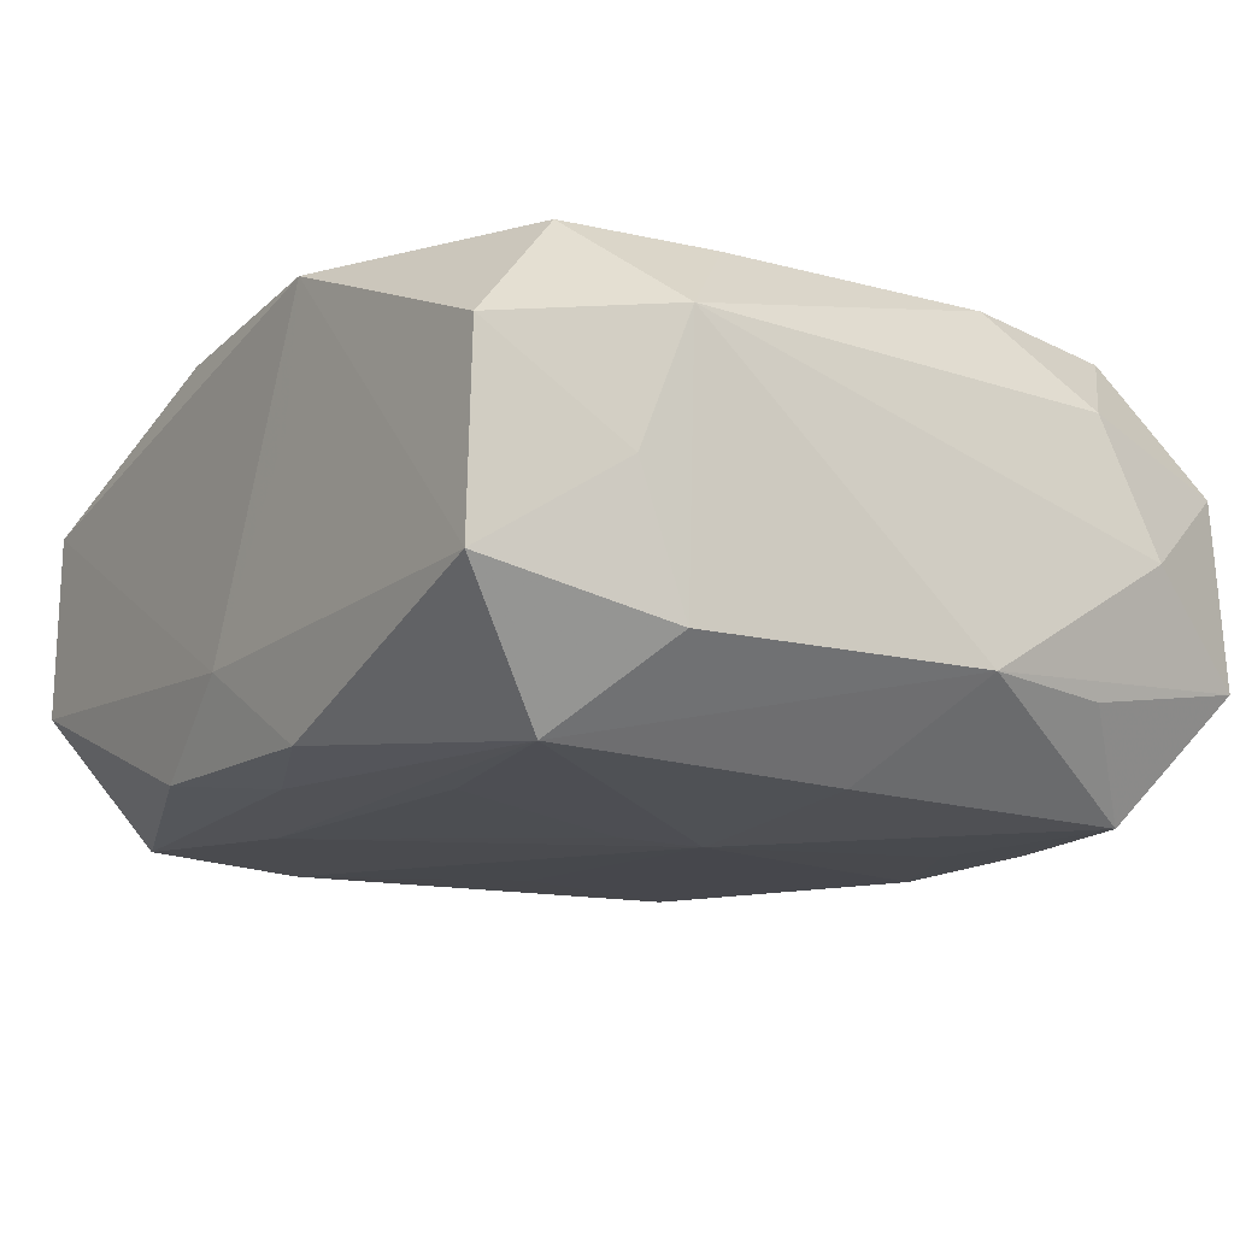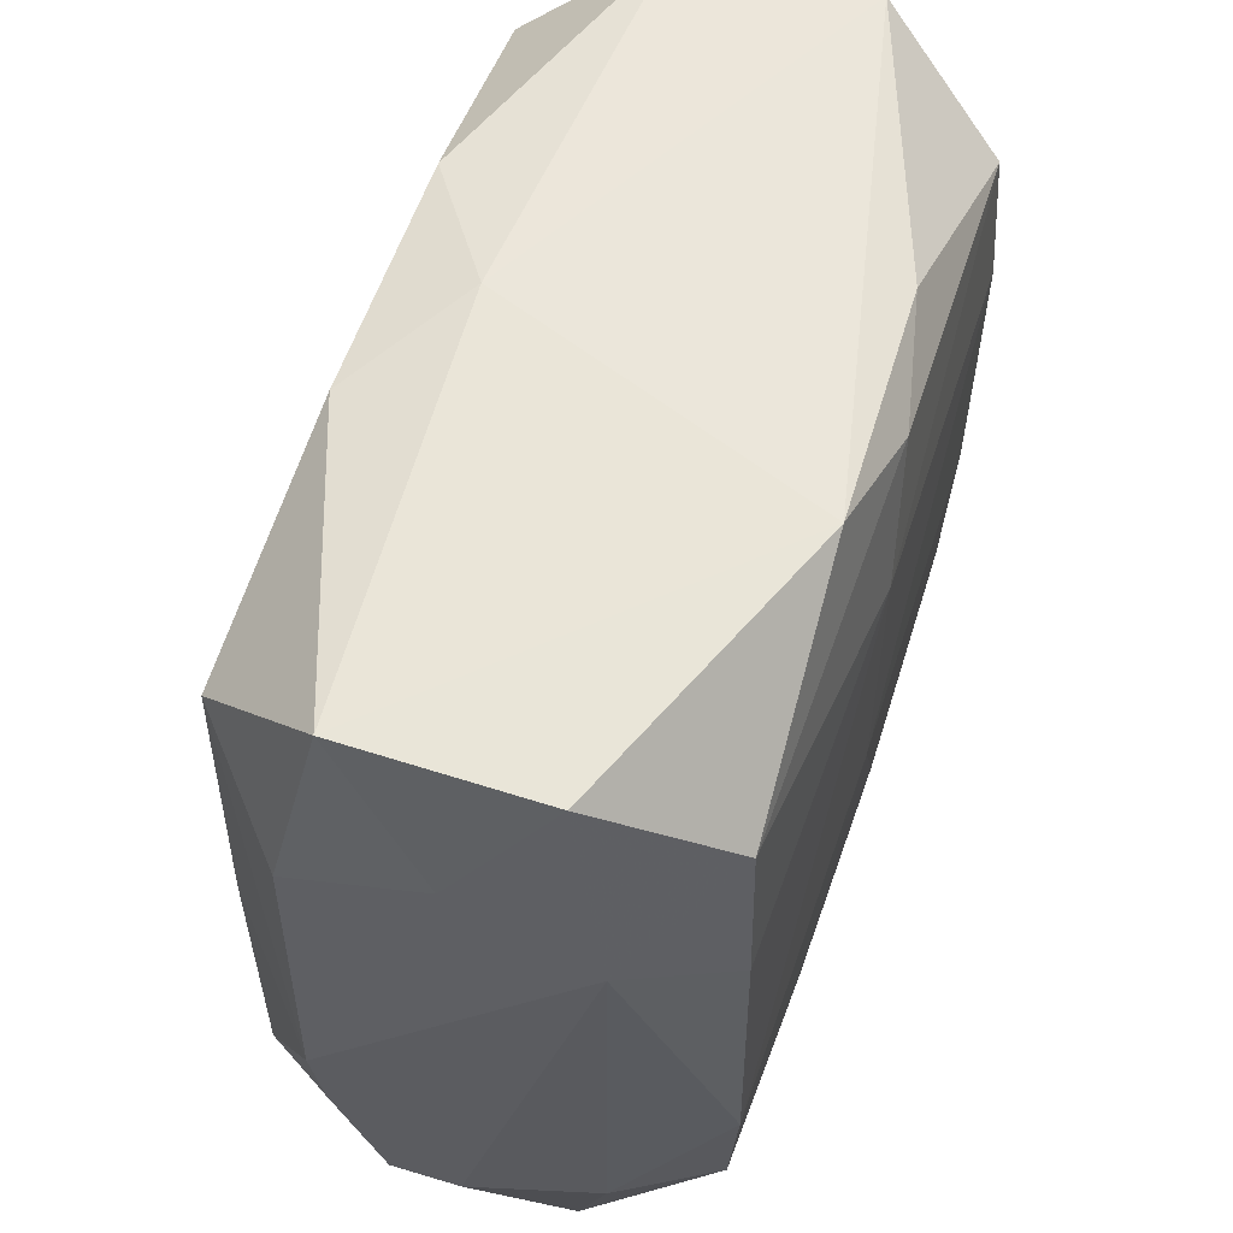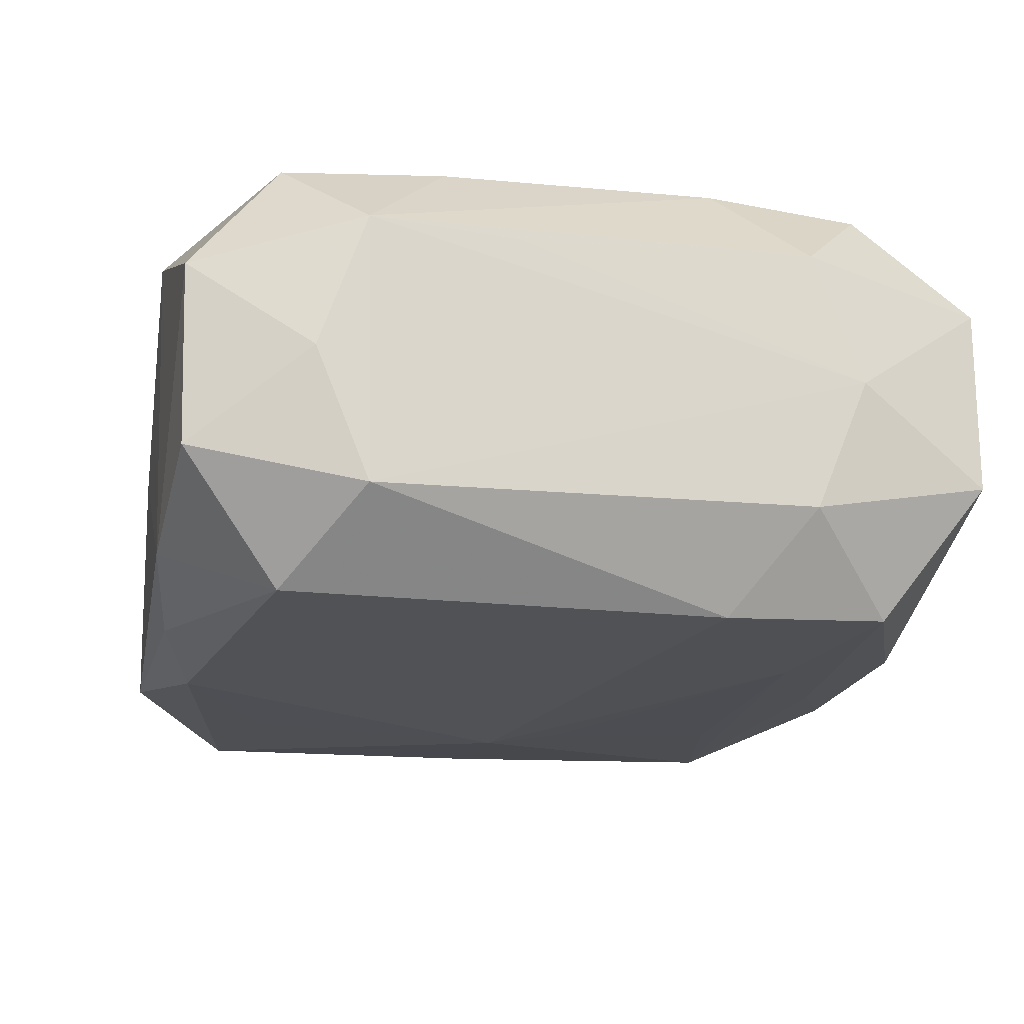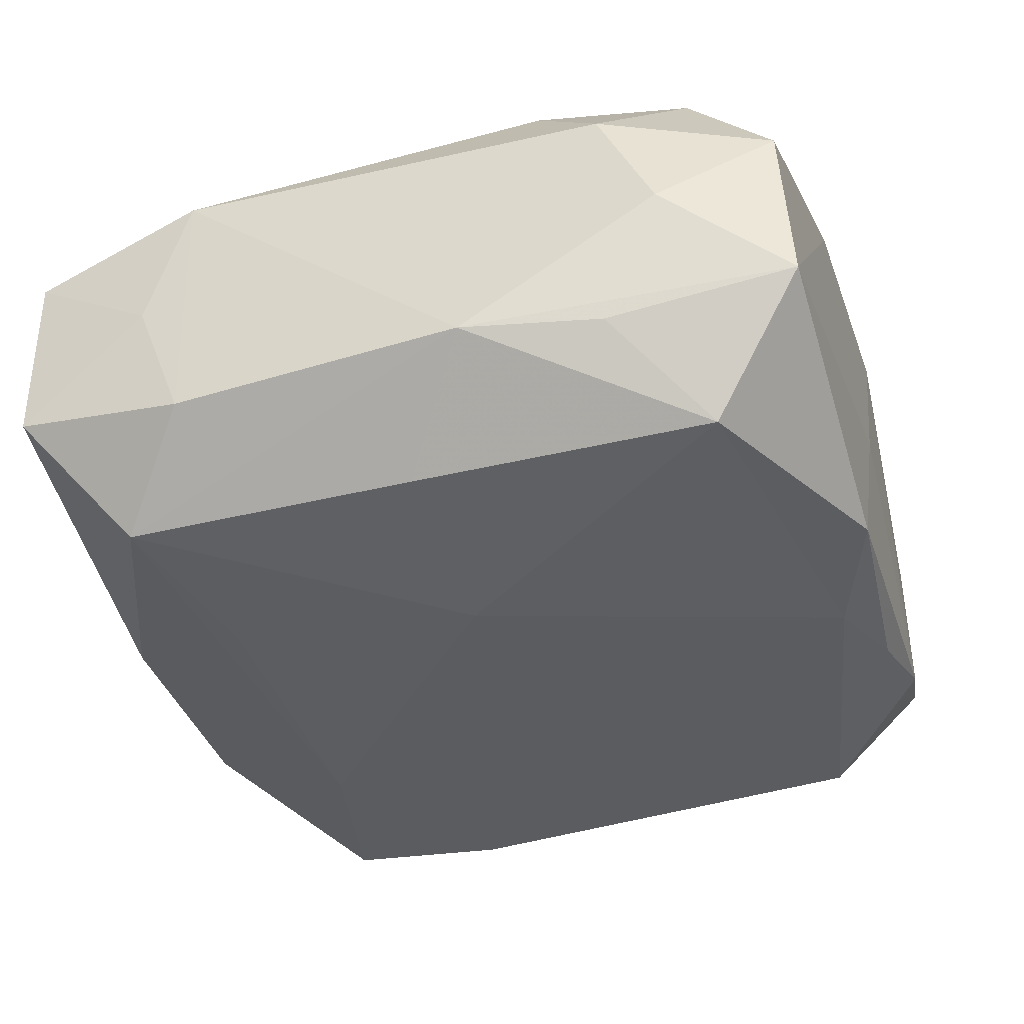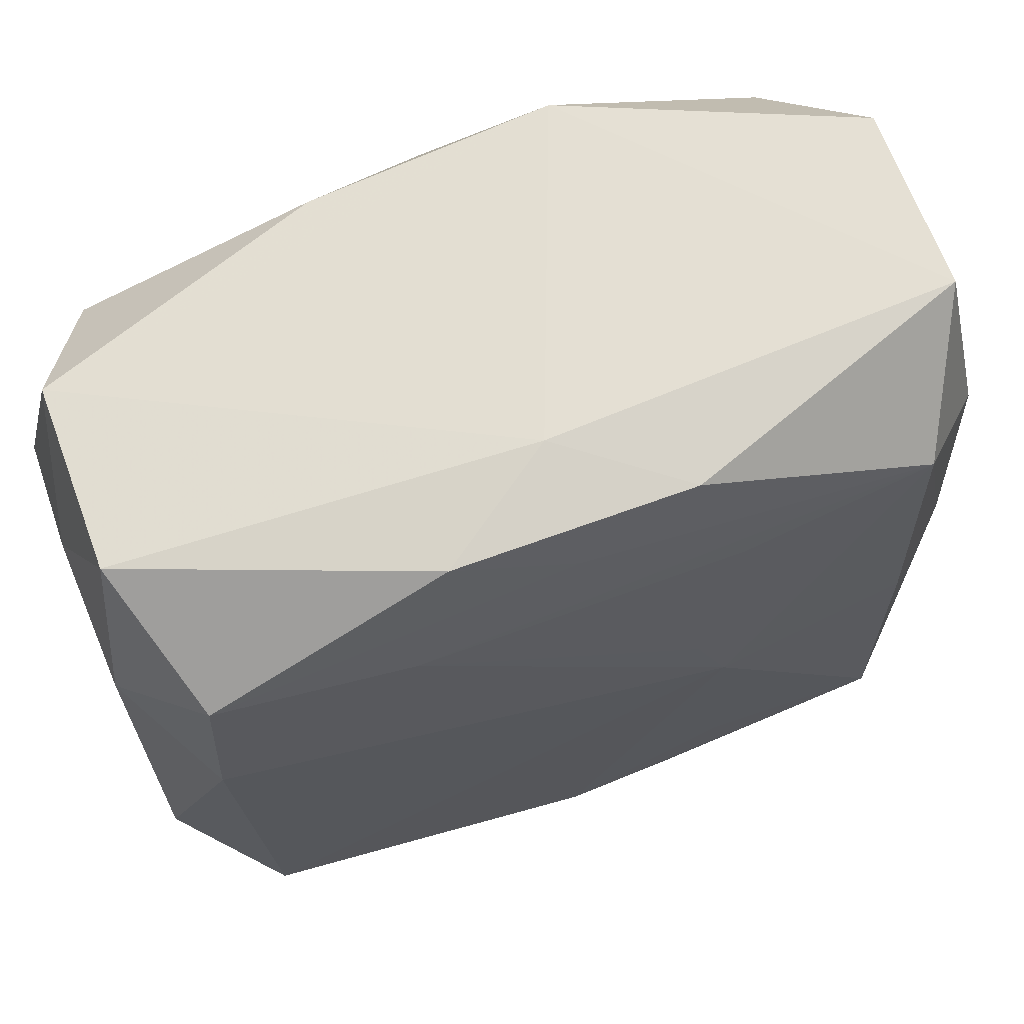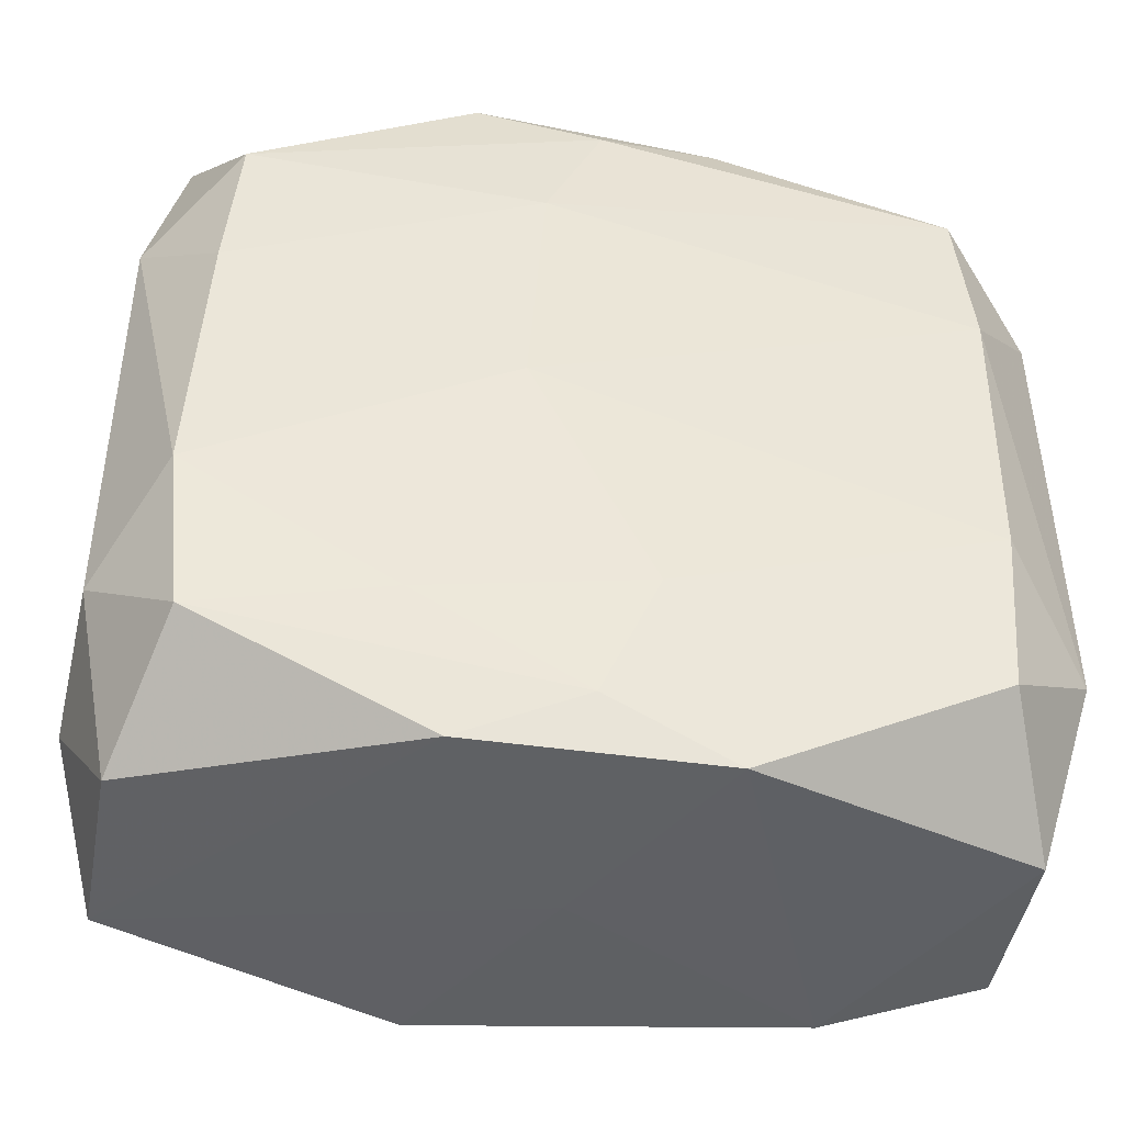
<metadata>
{"format":"obj","ext":"obj","renderer":"f3d","projection":"perspective","resolution":1024,"background":"white","views":[{"elev":-15.8,"azim":-124.5,"up":"+Z"},{"elev":58.3,"azim":-73.7,"up":"+Y"},{"elev":-16.1,"azim":78.2,"up":"+Z"},{"elev":-39.1,"azim":-74.0,"up":"+Z"},{"elev":66.6,"azim":157.8,"up":"+Y"},{"elev":-43.5,"azim":-9.6,"up":"+Y"}]}
</metadata>
<code>
v -0.0002022 0.02641 0.01624
v -0.02926 -0.02855 -0.007923
v 0.008036 -0.02976 0.01514
v -0.02495 0.000312 -0.01695
v -0.0008625 -0.02553 0.01567
v -0.01009 0.000117 -0.01809
v -0.009072 0.02989 0.01454
v 0.02586 0.009686 0.01718
v 0.03174 -0.01667 0.01088
v 0.001006 0.02466 -0.01533
v 0.02538 -0.02169 -0.01455
v 0.03181 0.01525 -0.008258
v -0.02875 0.02953 -0.007982
v -0.03243 -0.005198 -0.01044
v 0.00307 -0.01692 0.0167
v -0.007938 0.02985 0.004674
v 0.02479 -0.02224 0.01673
v -0.008583 -0.02934 -0.01523
v 0.03173 -0.02017 0.001152
v 0.02837 -0.029 0.007652
v 0.01688 -0.003993 -0.01586
v 0.03184 0.01905 0.001143
v 0.008459 0.02829 0.01453
v -0.03102 0.01979 -0.00131
v -0.02922 0.02947 0.005501
v 0.02861 -0.02872 -0.00553
v -0.03067 -0.01518 -0.01061
v -0.03177 -0.01535 0.008113
v -0.0107 0.01902 -0.01666
v -0.03243 -0.01955 -0.001351
v -0.005554 5.183e-05 0.01718
v 0.009578 0.0283 -0.01404
v -0.02905 -0.02784 0.005318
v -0.02622 0.01019 0.01486
v 0.01277 0.01891 -0.01592
v -0.007835 0.005281 -0.01765
v -0.0252 -0.02159 -0.01693
v -0.02723 -0.009812 0.01528
v 0.03149 0.01546 0.01066
v -0.03177 0.01635 0.008226
v 0.03189 -0.01636 -0.00839
v 0.01827 -0.02962 -0.01059
v 0.0003726 -0.02605 -0.01617
v -0.0003032 -0.02976 -9.405e-05
v -0.01135 -0.01902 -0.0169
v 0.02668 0.0216 -0.01496
v 0.02732 0.009744 -0.01541
v -0.02426 0.02188 -0.01667
v 0.02496 0.02119 0.01647
v -0.009614 -0.02896 0.01417
v -0.03087 0.01627 -0.01082
v 0.02939 0.02846 0.007732
v 0.0008107 0.02985 -0.008566
v 0.008772 -0.02838 -0.01396
v -0.01257 -0.01892 0.01572
v -0.004337 0.01746 0.01696
v 0.02984 0.02839 -0.00561
v 0.03169 -0.005912 0.01001
v 0.0256 -0.01041 0.01718
v -0.02597 -0.0212 0.01448
v -0.02526 0.0217 0.01441
v -0.007516 0.02843 -0.01466
f 53 13 16
f 56 49 1
f 48 13 62
f 62 13 53
f 25 13 24
f 51 48 14
f 51 13 48
f 51 24 13
f 43 18 37
f 2 18 44
f 37 18 2
f 33 30 2
f 2 30 14
f 11 43 6
f 6 21 11
f 11 26 42
f 44 18 42
f 46 12 47
f 11 21 47
f 21 6 47
f 57 12 46
f 22 12 57
f 41 12 22
f 19 26 41
f 41 47 12
f 41 26 11
f 11 47 41
f 52 49 39
f 52 57 53
f 39 22 52
f 22 57 52
f 8 56 31
f 49 56 8
f 39 49 8
f 20 26 19
f 20 42 26
f 31 56 38
f 61 56 1
f 48 62 10
f 28 30 33
f 28 33 60
f 60 38 28
f 14 37 27
f 27 2 14
f 37 2 27
f 4 6 37
f 4 37 14
f 48 6 4
f 14 48 4
f 45 43 37
f 37 6 45
f 45 6 43
f 48 10 35
f 35 10 46
f 46 47 35
f 35 47 6
f 54 43 11
f 11 42 54
f 18 43 54
f 54 42 18
f 32 57 46
f 46 10 32
f 32 10 62
f 32 62 53
f 53 57 32
f 1 49 23
f 49 52 23
f 17 15 5
f 59 8 31
f 31 15 59
f 59 15 17
f 9 20 19
f 17 20 9
f 19 41 9
f 9 41 22
f 9 59 17
f 39 8 9
f 8 59 9
f 44 42 3
f 42 20 3
f 3 20 17
f 17 5 3
f 25 61 7
f 7 61 1
f 1 23 7
f 7 13 25
f 7 16 13
f 7 23 52
f 53 16 7
f 7 52 53
f 34 38 56
f 56 61 34
f 29 6 48
f 48 35 29
f 60 5 55
f 55 5 15
f 55 38 60
f 55 15 31
f 31 38 55
f 58 22 39
f 39 9 58
f 58 9 22
f 60 33 50
f 33 2 50
f 50 2 44
f 44 3 50
f 50 5 60
f 50 3 5
f 40 61 25
f 40 34 61
f 25 24 40
f 40 28 38
f 38 34 40
f 30 28 40
f 14 30 40
f 40 51 14
f 24 51 40
f 36 35 6
f 6 29 36
f 36 29 35

</code>
